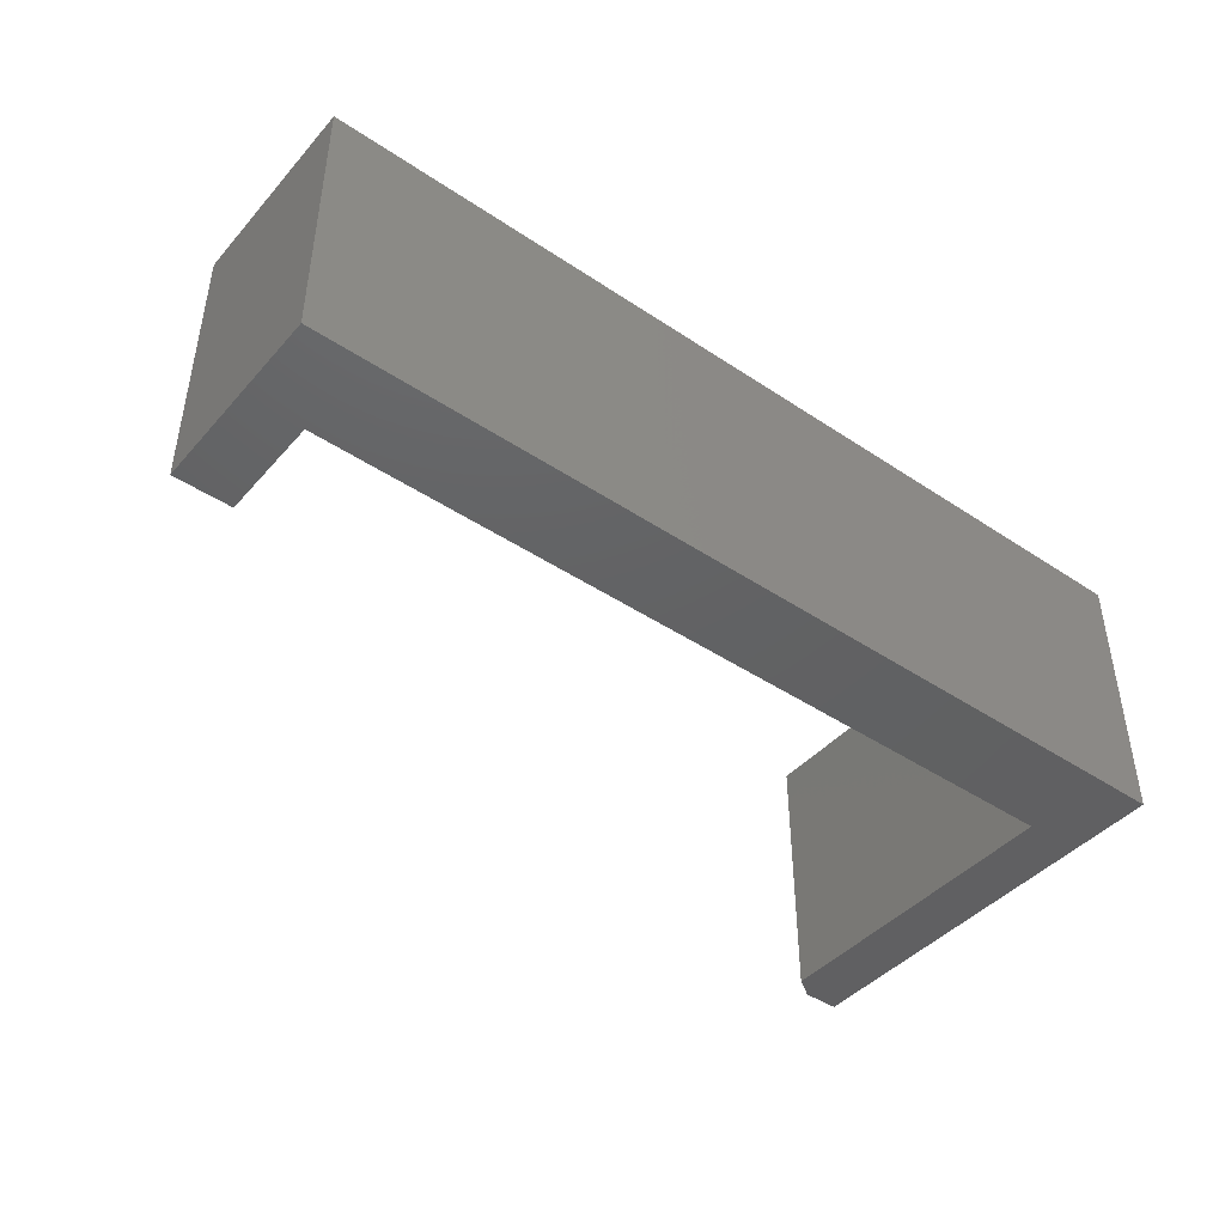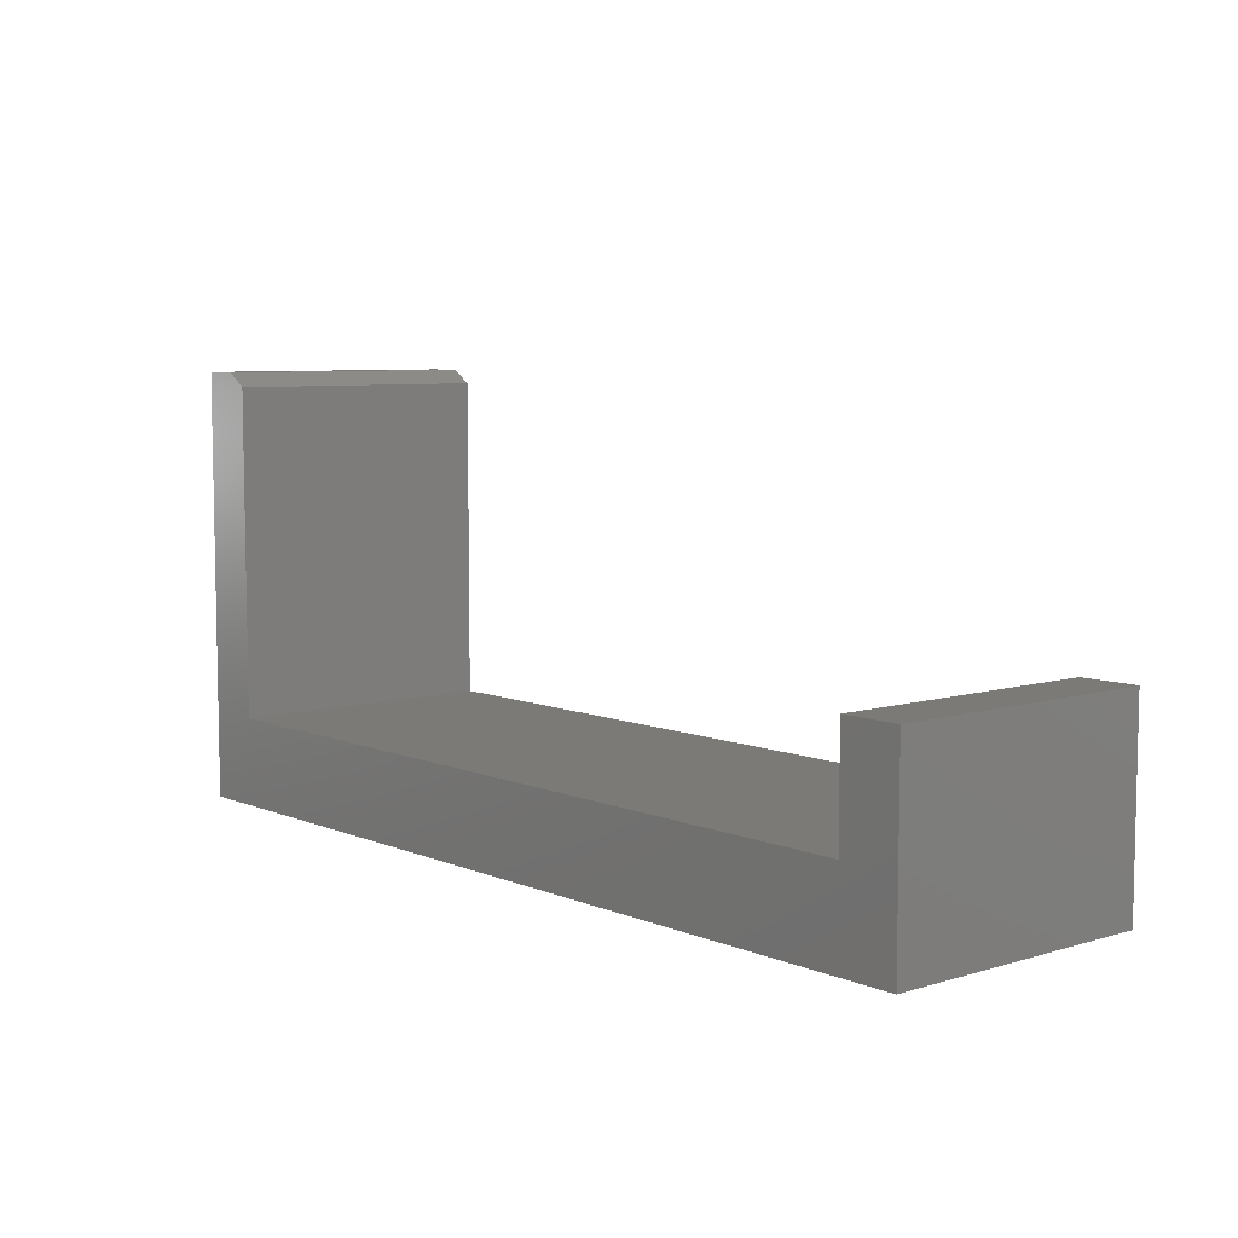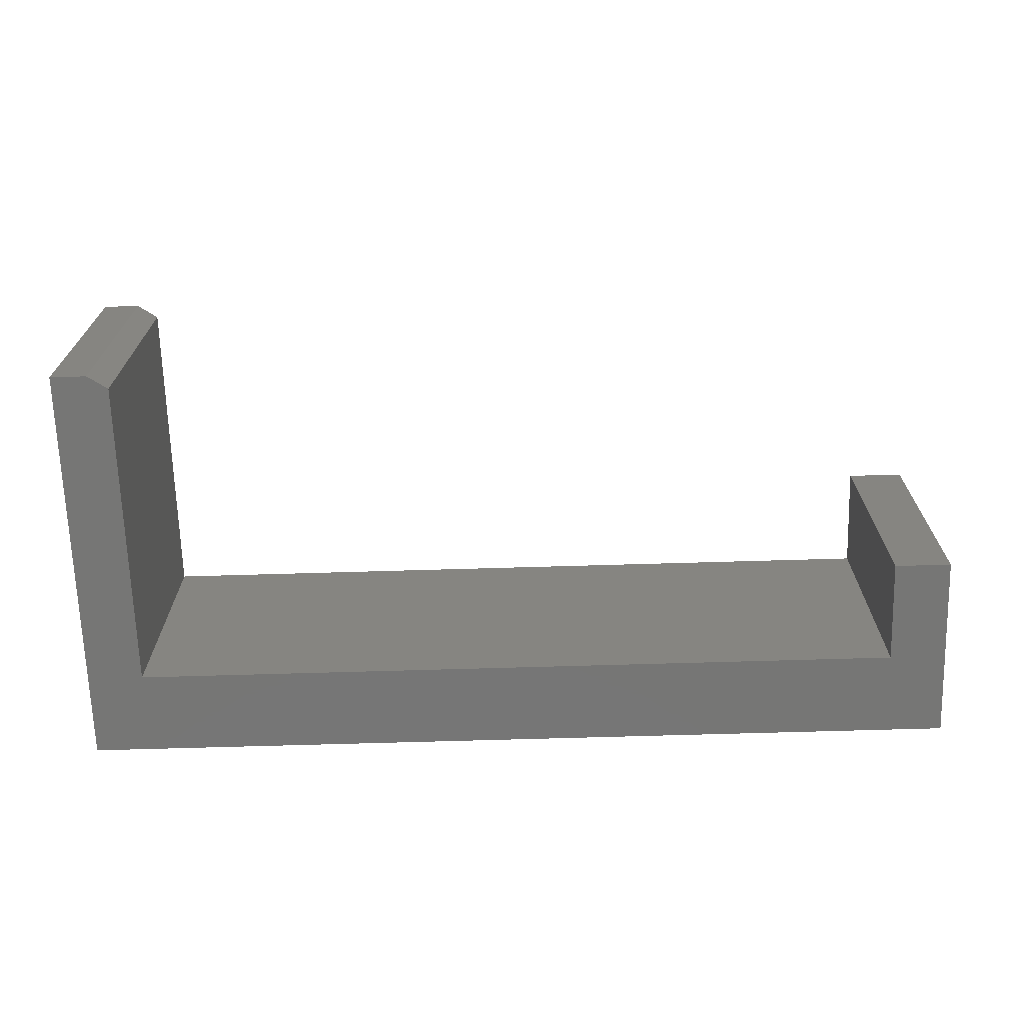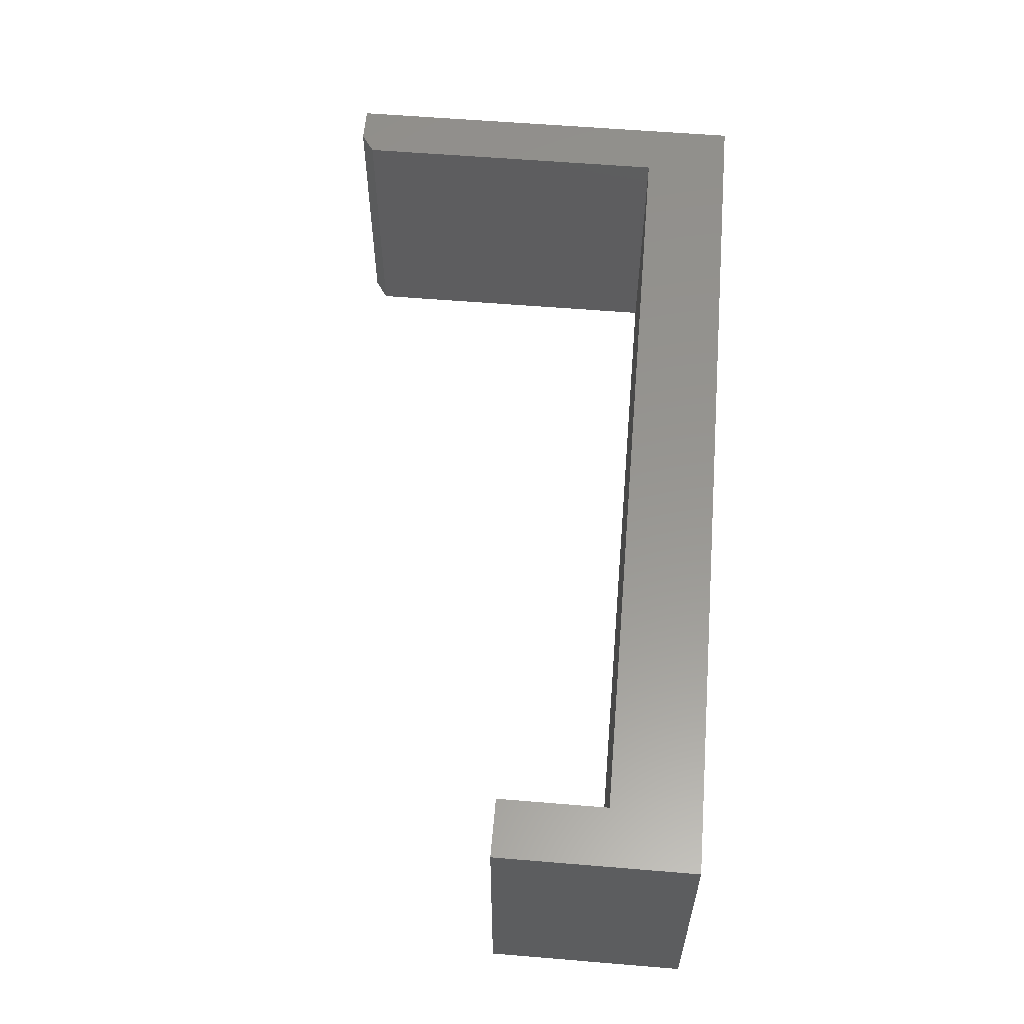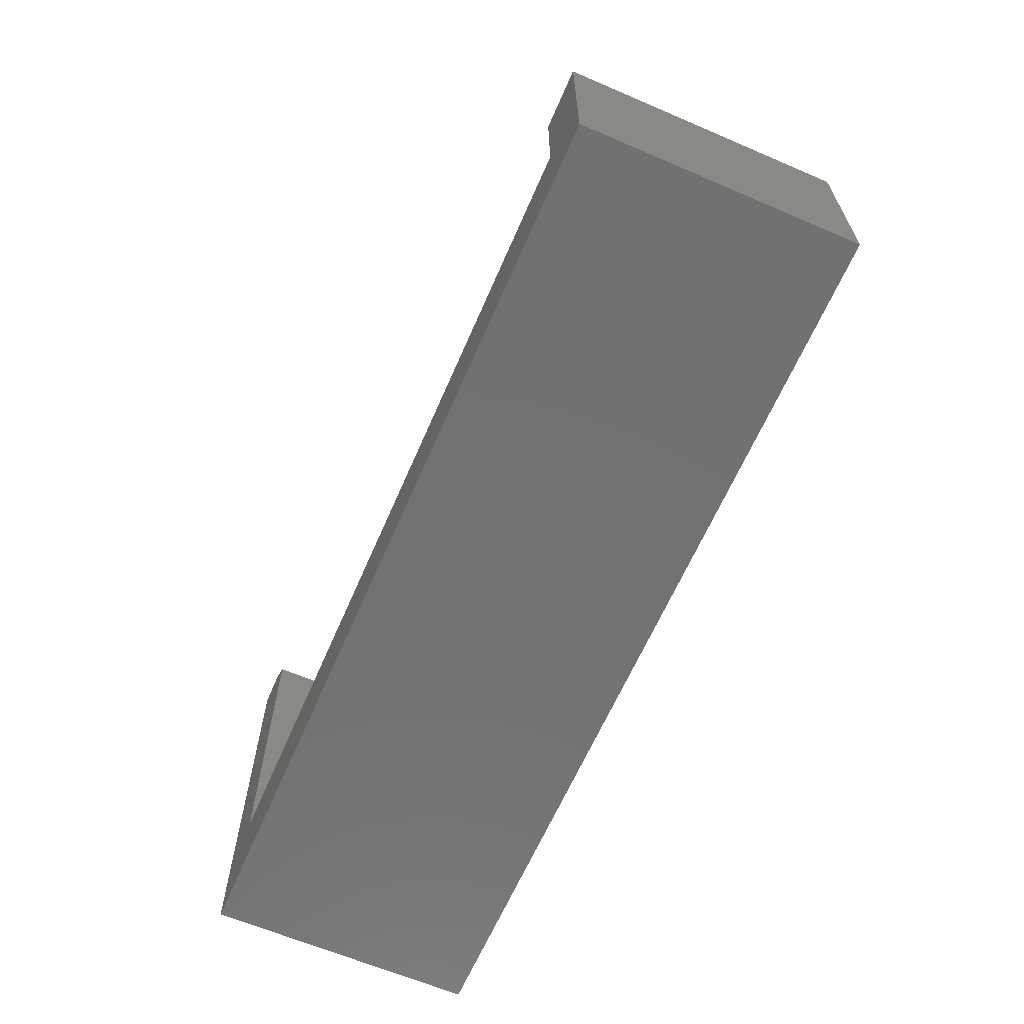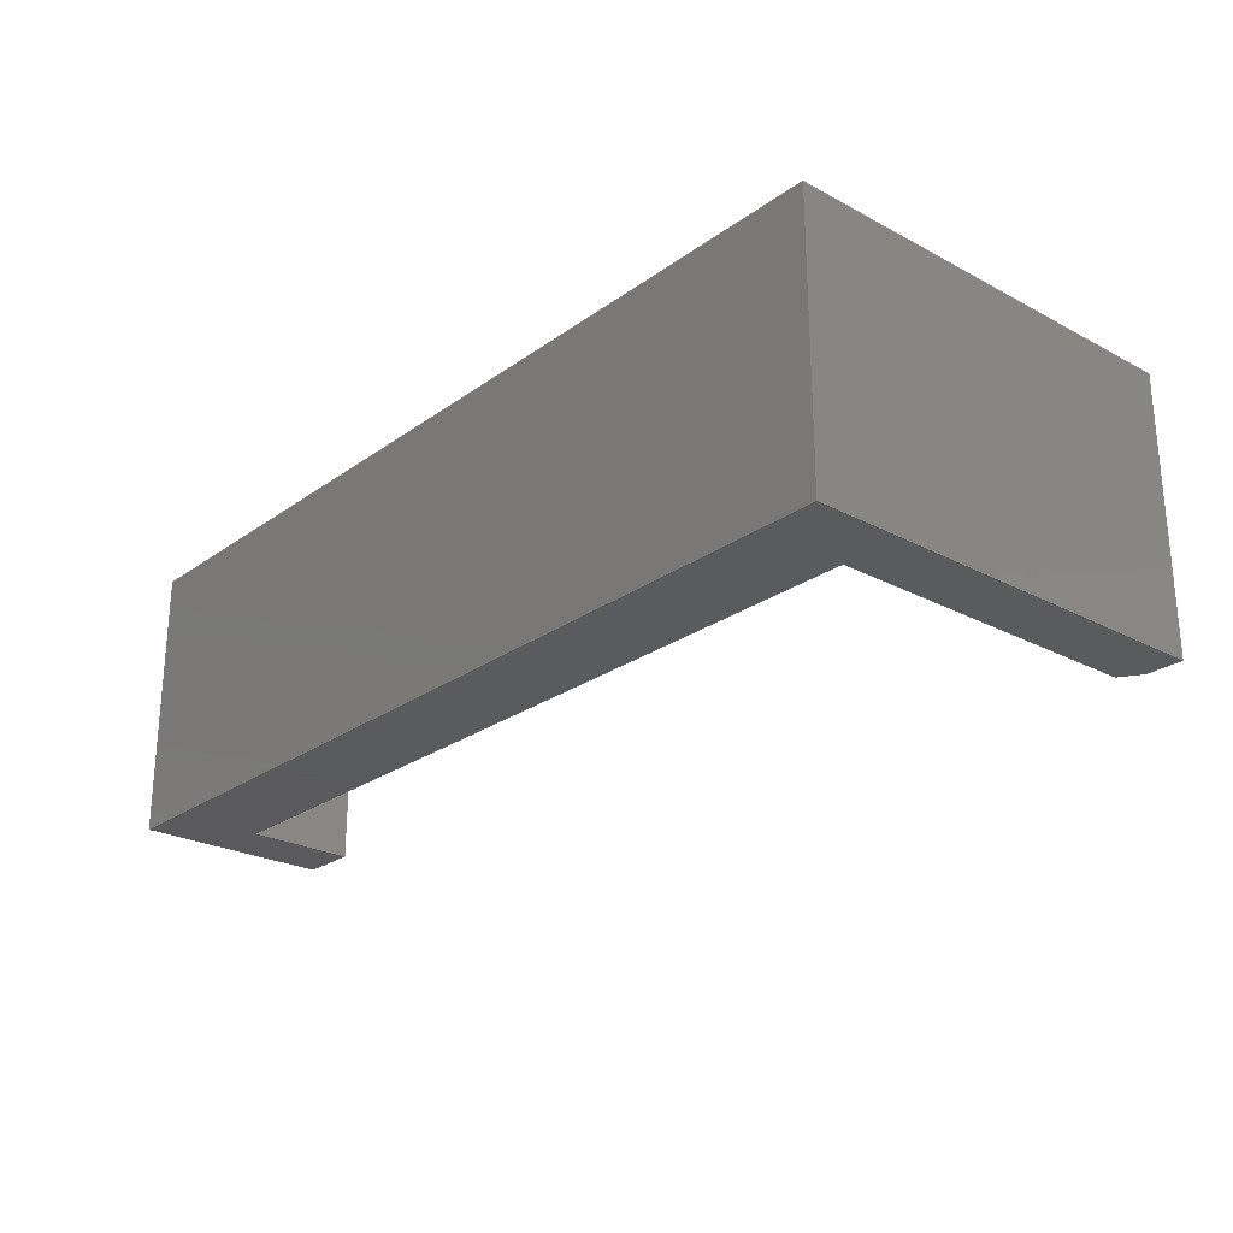
<metadata>
{"format":"stl","ext":"stl","renderer":"f3d","projection":"perspective","resolution":1024,"background":"white","views":[{"elev":-43.8,"azim":141.9,"up":"+Y"},{"elev":7.1,"azim":49.4,"up":"+Z"},{"elev":-68.5,"azim":1.7,"up":"+Y"},{"elev":57.9,"azim":94.9,"up":"+Y"},{"elev":-63.8,"azim":66.6,"up":"+Z"},{"elev":-24.8,"azim":-130.9,"up":"+Y"}]}
</metadata>
<code>
# stl→obj: 18 verts, 32 faces
v 0.75 -0.3047 0.1234
v 0.6849 -0.3047 0.1234
v 0.75 -0.3047 -0.09375
v 0.6849 -0.3047 0.003947
v -0.2812 -0.3047 -0.09375
v -0.2161 -0.3047 0.003947
v -0.2812 -0.3047 0.3839
v -0.2161 -0.3047 0.3683
v -0.2396 -0.3047 0.3839
v -0.2396 2.883e-17 0.3839
v -0.2161 2.926e-17 0.3683
v -0.2812 2.651e-17 0.3839
v -0.2161 9.039e-18 0.003947
v -0.2812 0 -0.09375
v 0.6849 5.905e-17 0.003947
v 0.75 5.725e-17 -0.09375
v 0.6849 6.568e-17 0.1234
v 0.75 6.93e-17 0.1234
f 1 2 3
f 3 2 4
f 3 4 5
f 5 4 6
f 5 6 7
f 7 6 8
f 7 8 9
f 10 11 12
f 12 11 13
f 12 13 14
f 14 13 15
f 14 15 16
f 16 15 17
f 16 17 18
f 10 12 9
f 9 12 7
f 6 13 8
f 8 13 11
f 8 11 9
f 9 11 10
f 7 12 5
f 5 12 14
f 4 15 6
f 6 15 13
f 17 15 2
f 2 15 4
f 18 17 1
f 1 17 2
f 16 18 3
f 3 18 1
f 5 14 3
f 3 14 16

</code>
